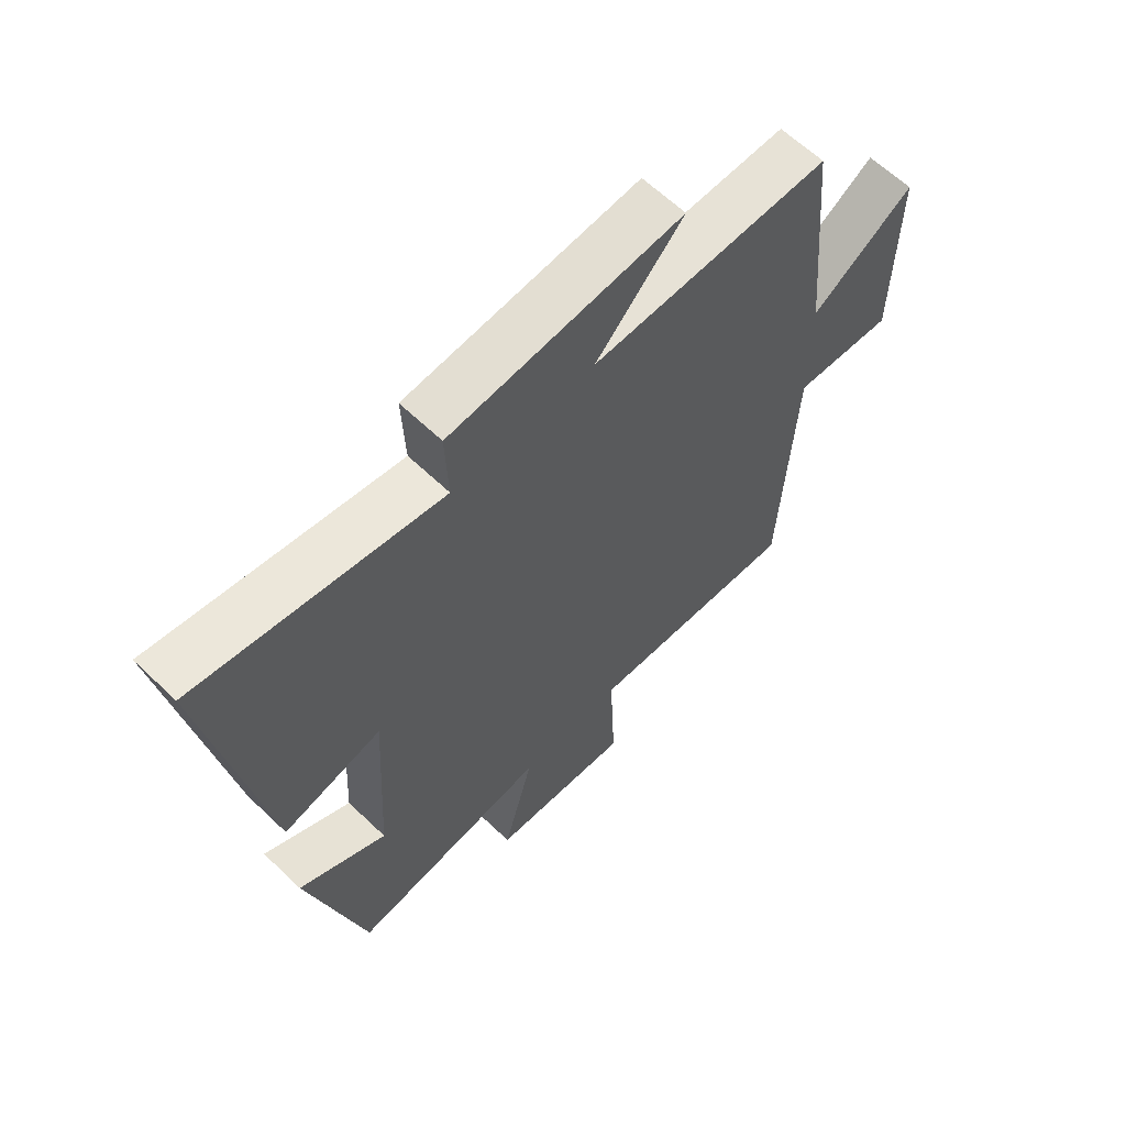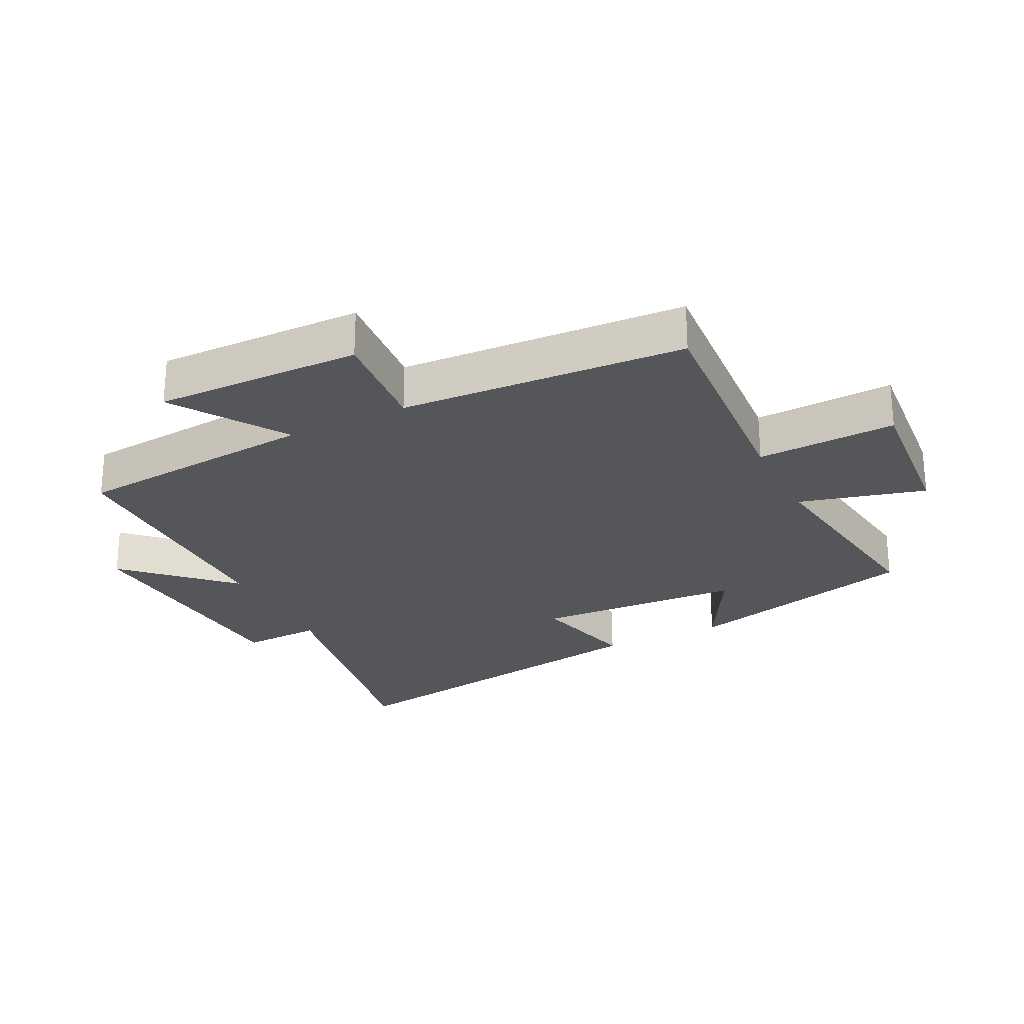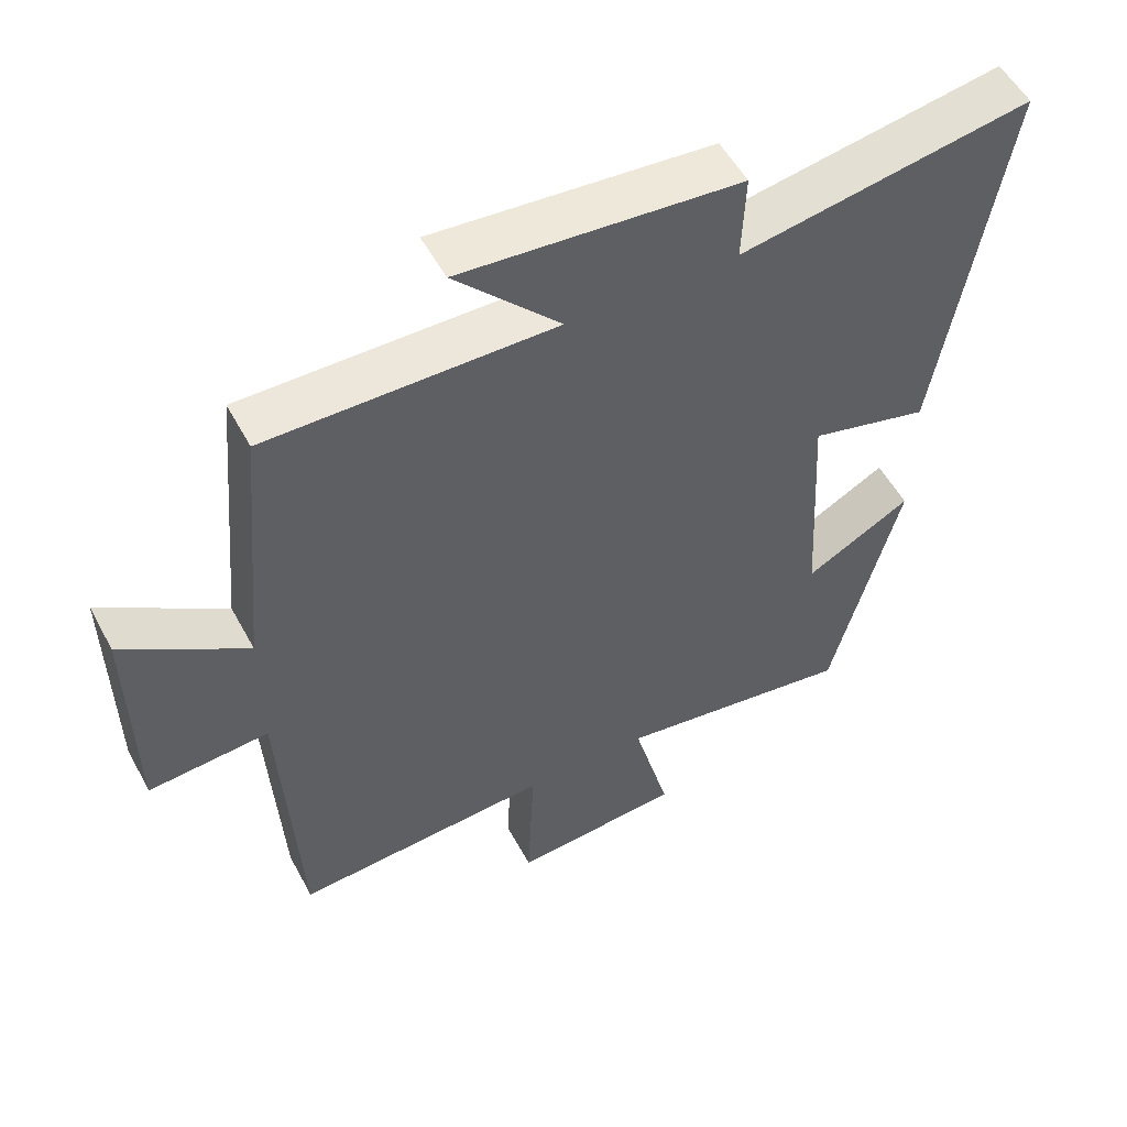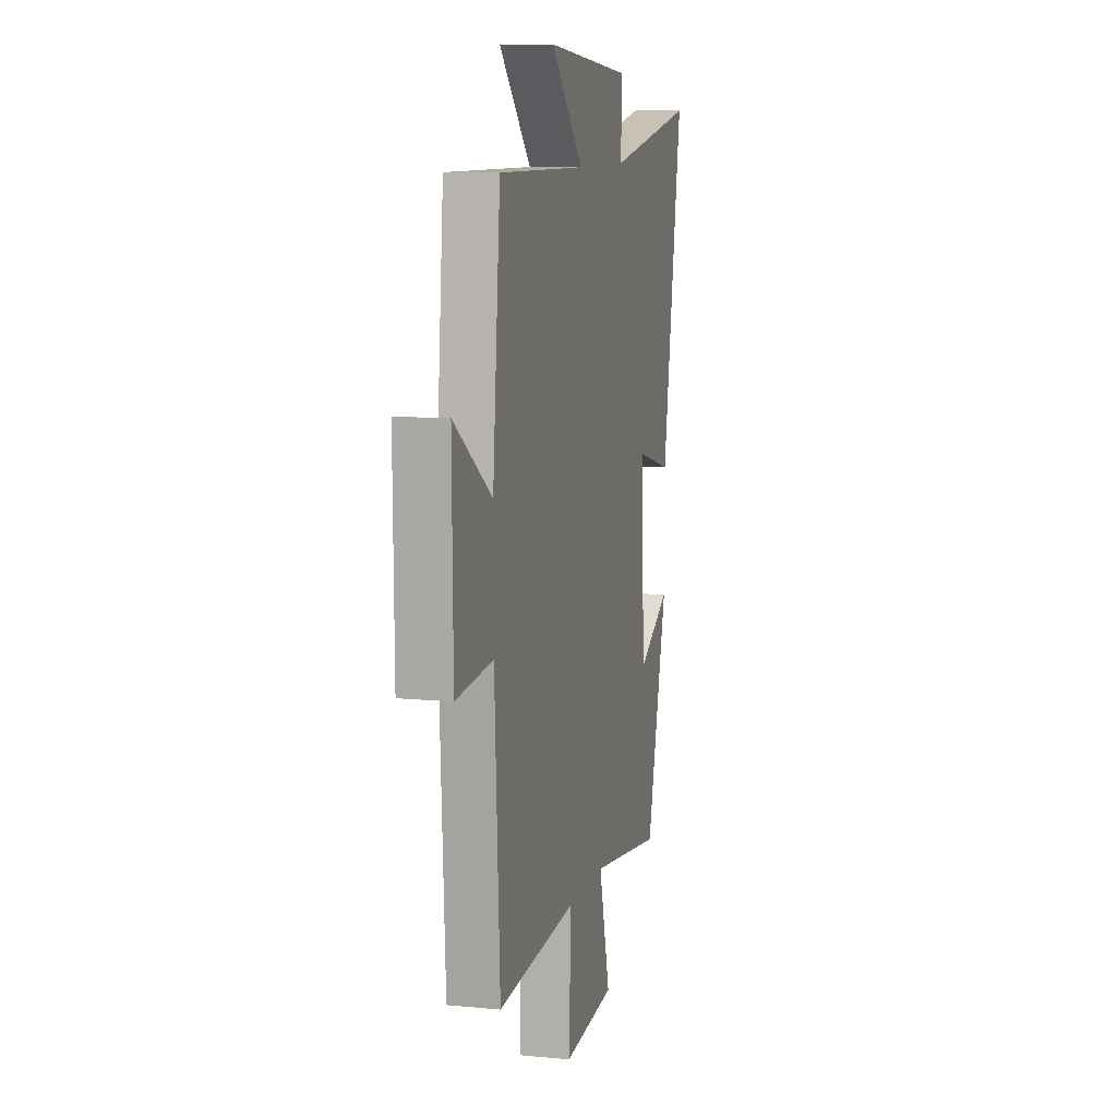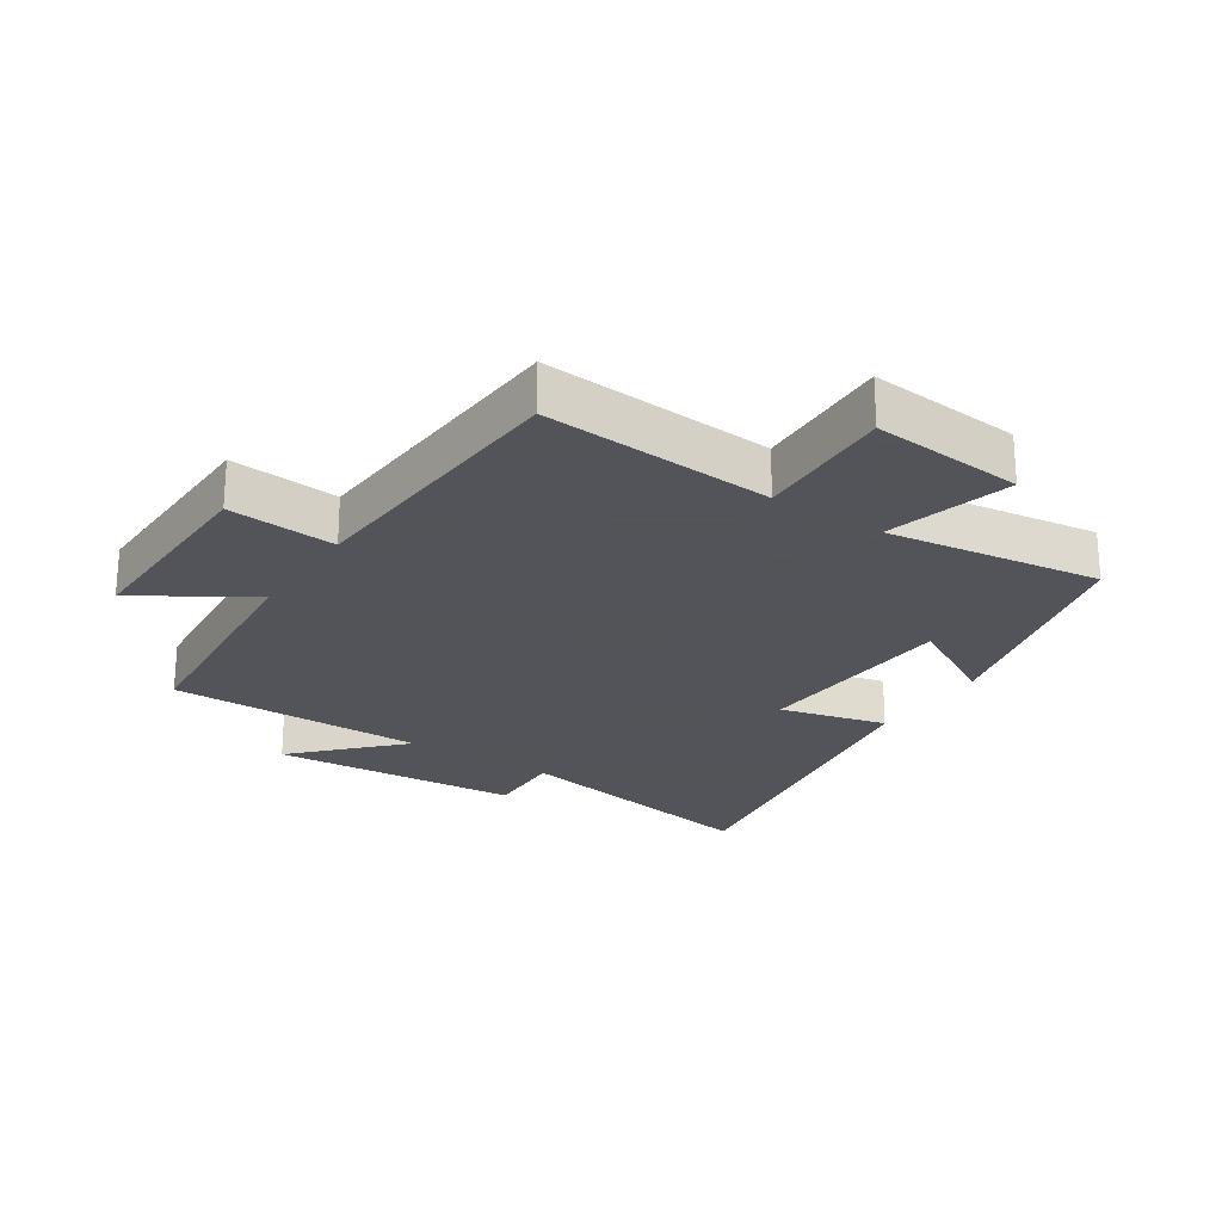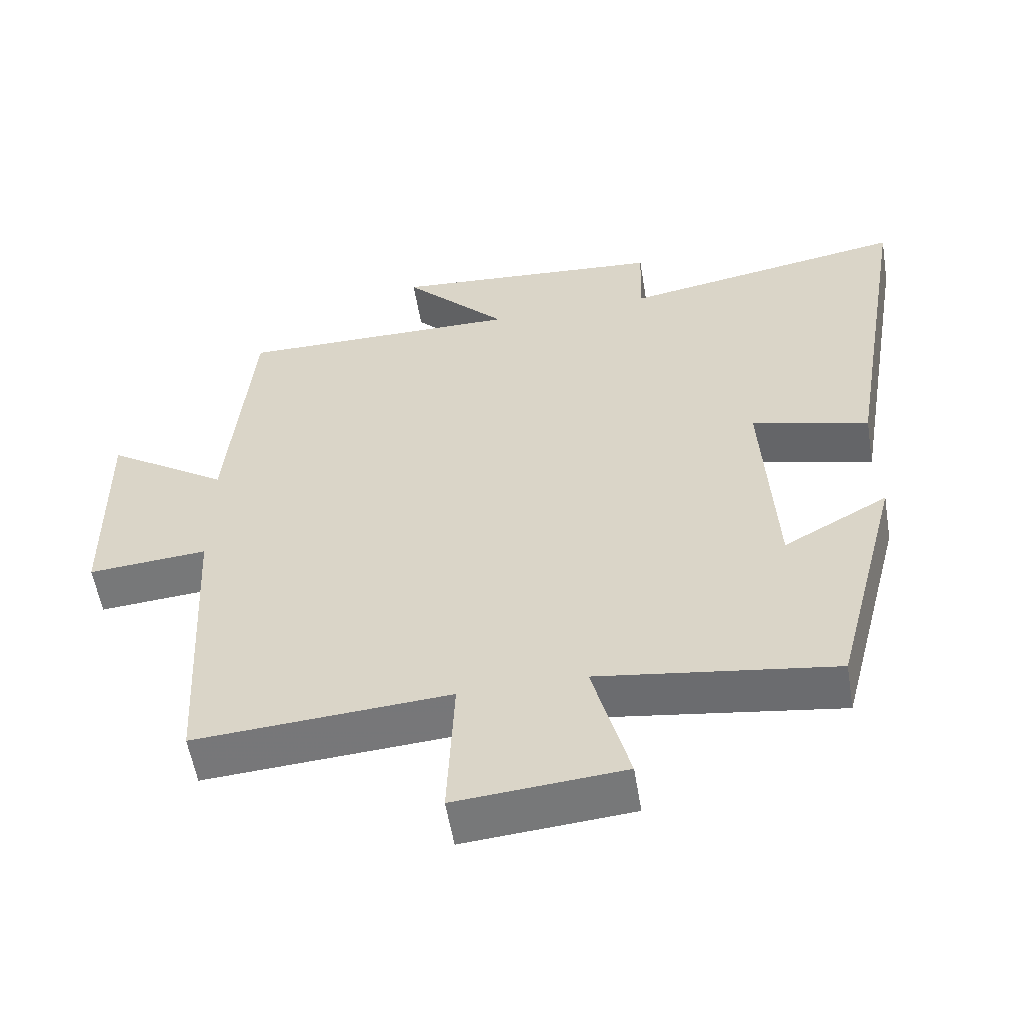
<metadata>
{"format":"obj","ext":"obj","renderer":"f3d","projection":"perspective","resolution":1024,"background":"white","views":[{"elev":62.6,"azim":-45.9,"up":"+Z"},{"elev":-25.8,"azim":116.3,"up":"+Y"},{"elev":53.5,"azim":152.2,"up":"+Z"},{"elev":9.8,"azim":104.1,"up":"+Z"},{"elev":-23.9,"azim":146.3,"up":"+Y"},{"elev":-56.2,"azim":-170.6,"up":"+Z"}]}
</metadata>
<code>
v 0.476 0.07 -0.525
v 0.111 0.07 -0.5
v 0.121 0.07 -0.719
v -0.119 0.07 -0.699
v -0.067 0.07 -0.5
v -0.404 0.07 -0.549
v -0.5 0.07 -0.178
v -0.35 0.07 -0.261
v -0.332 0.07 0.067
v -0.5 0.07 0.024
v -0.592 0.07 0.572
v -0.181 0.07 0.5
v -0.186 0.07 0.625
v 0.208 0.07 0.657
v 0.059 0.07 0.5
v 0.465 0.07 0.503
v 0.5 0.07 0.12
v 0.675 0.07 0.236
v 0.671 0.07 -0.09
v 0.5 0.07 -0.076
v 0.476 0 -0.525
v 0.111 0 -0.5
v 0.121 0 -0.719
v -0.119 0 -0.699
v -0.067 0 -0.5
v -0.404 0 -0.549
v -0.5 0 -0.178
v -0.35 0 -0.261
v -0.332 0 0.067
v -0.5 0 0.024
v -0.592 0 0.572
v -0.181 0 0.5
v -0.186 0 0.625
v 0.208 0 0.657
v 0.059 0 0.5
v 0.465 0 0.503
v 0.5 0 0.12
v 0.675 0 0.236
v 0.671 0 -0.09
v 0.5 0 -0.076
f 17 18 19 20
f 15 16 17 20
f 15 20 1 2
f 12 13 14 15
f 12 15 2 3
f 9 10 11 12
f 8 9 12
f 5 6 7 8
f 5 8 12
f 3 4 5
f 3 5 12
f 40 39 38 37
f 40 37 36 35
f 22 21 40 35
f 35 34 33 32
f 23 22 35 32
f 32 31 30 29
f 32 29 28
f 28 27 26 25
f 32 28 25
f 25 24 23
f 32 25 23
f 1 21 22 2
f 2 22 23 3
f 3 23 24 4
f 4 24 25 5
f 5 25 26 6
f 6 26 27 7
f 7 27 28 8
f 8 28 29 9
f 9 29 30 10
f 10 30 31 11
f 11 31 32 12
f 12 32 33 13
f 13 33 34 14
f 14 34 35 15
f 15 35 36 16
f 16 36 37 17
f 17 37 38 18
f 18 38 39 19
f 19 39 40 20
f 20 40 21 1

</code>
